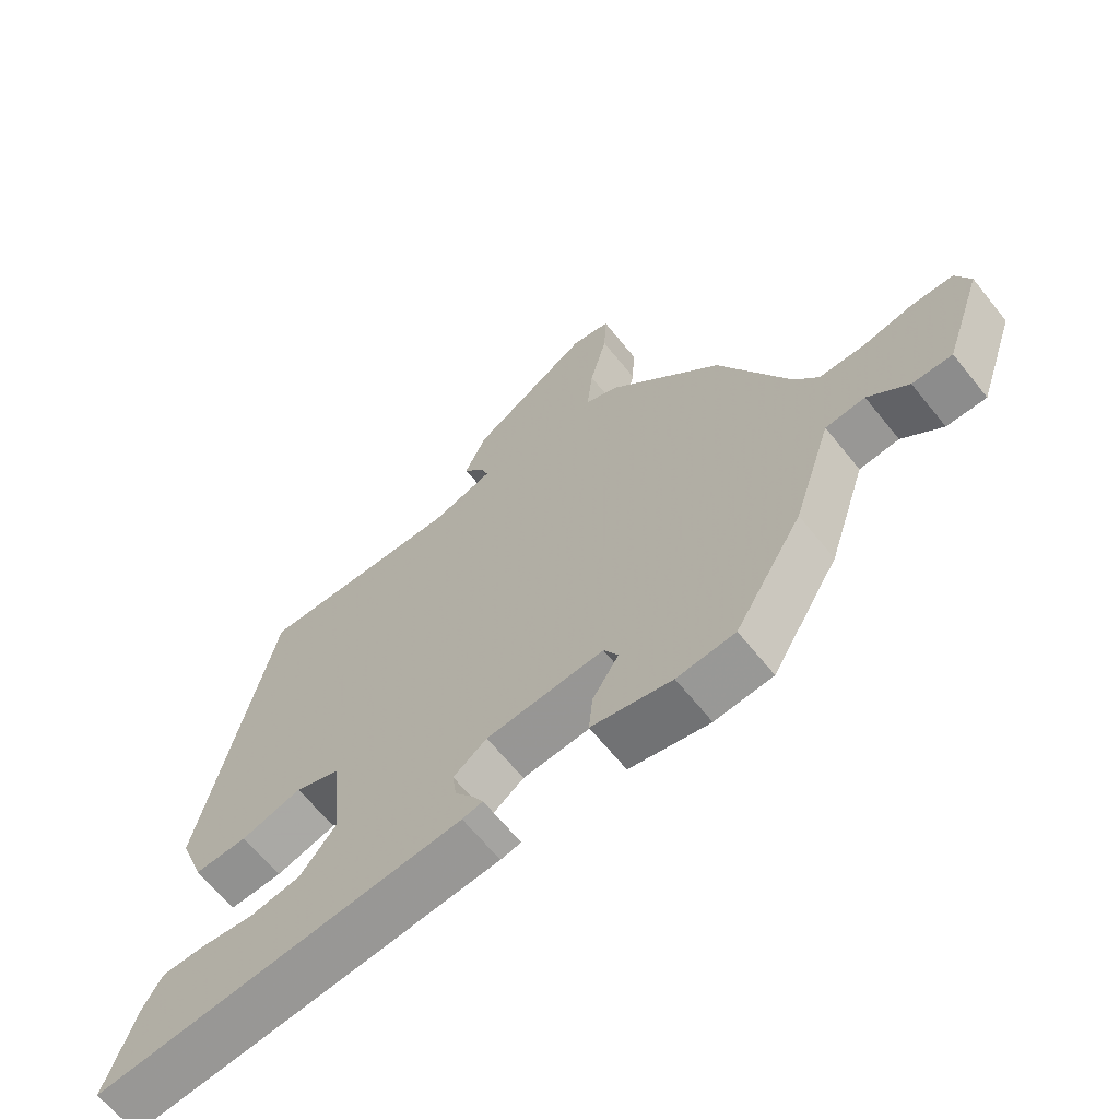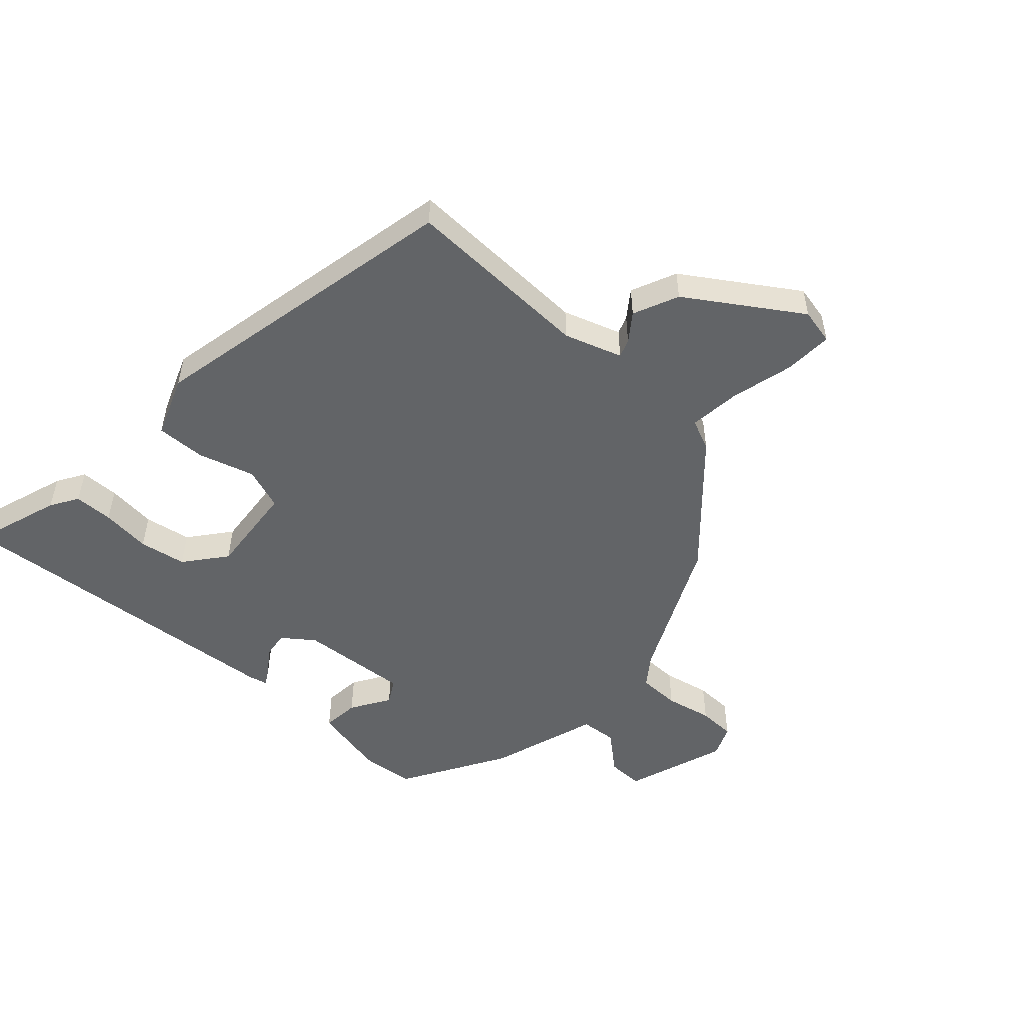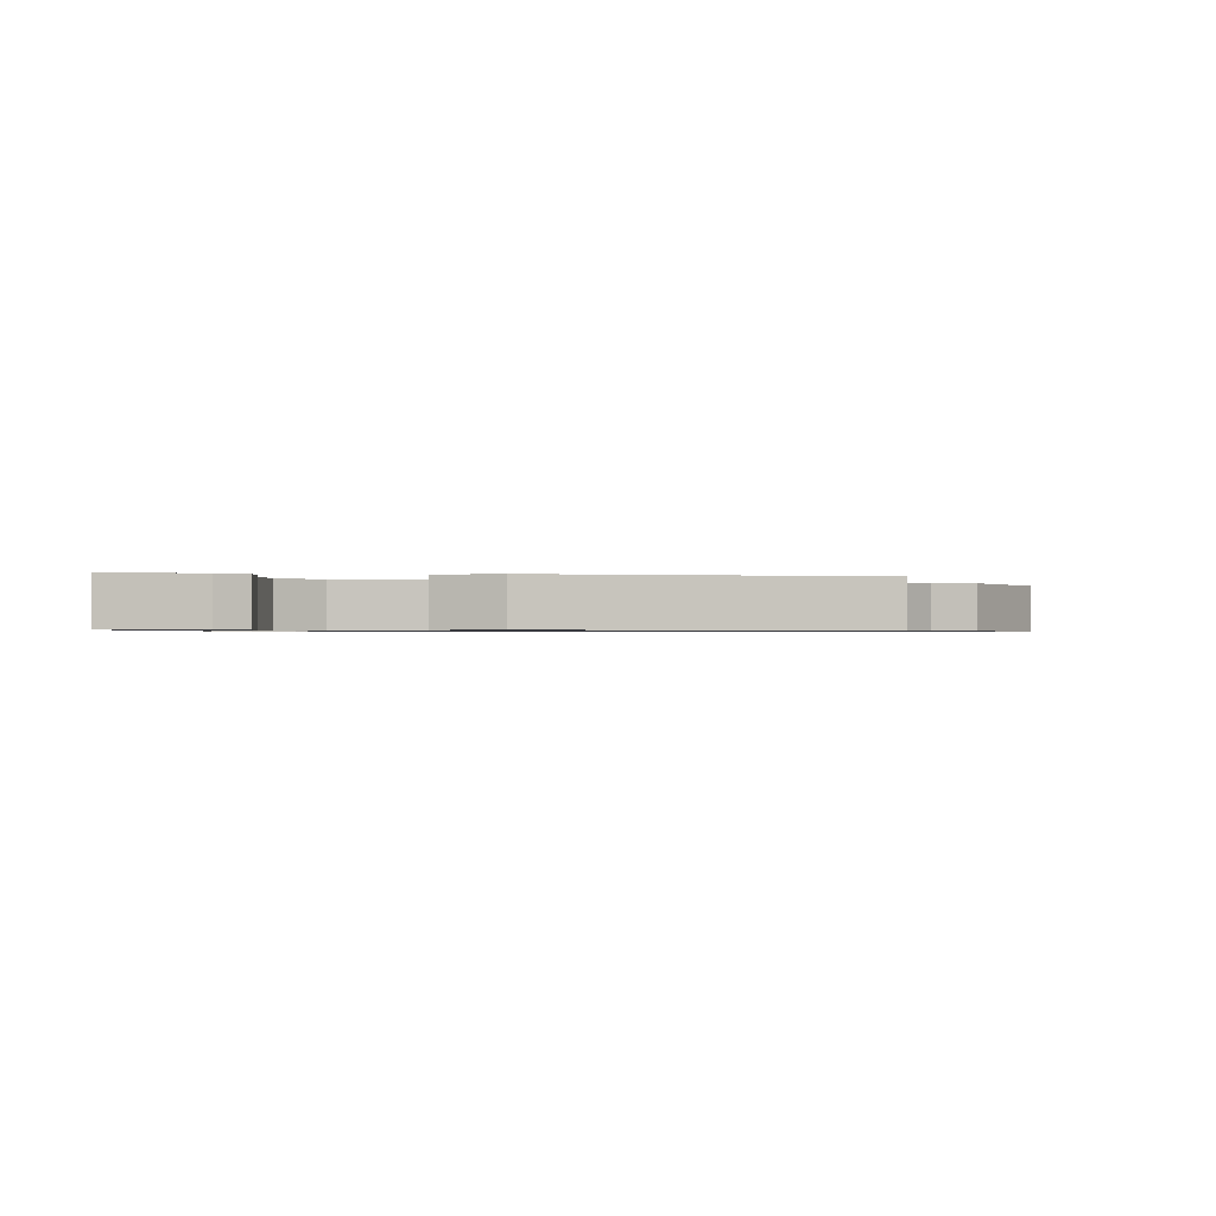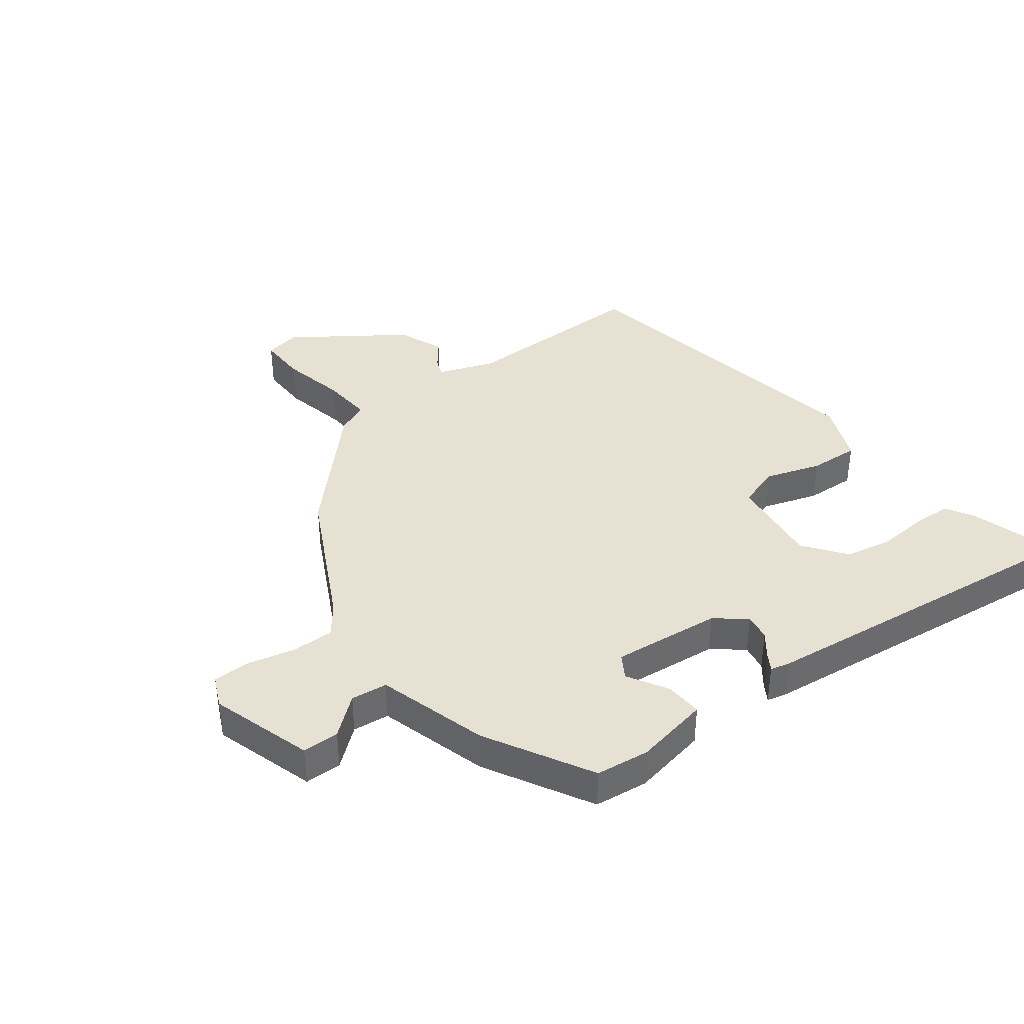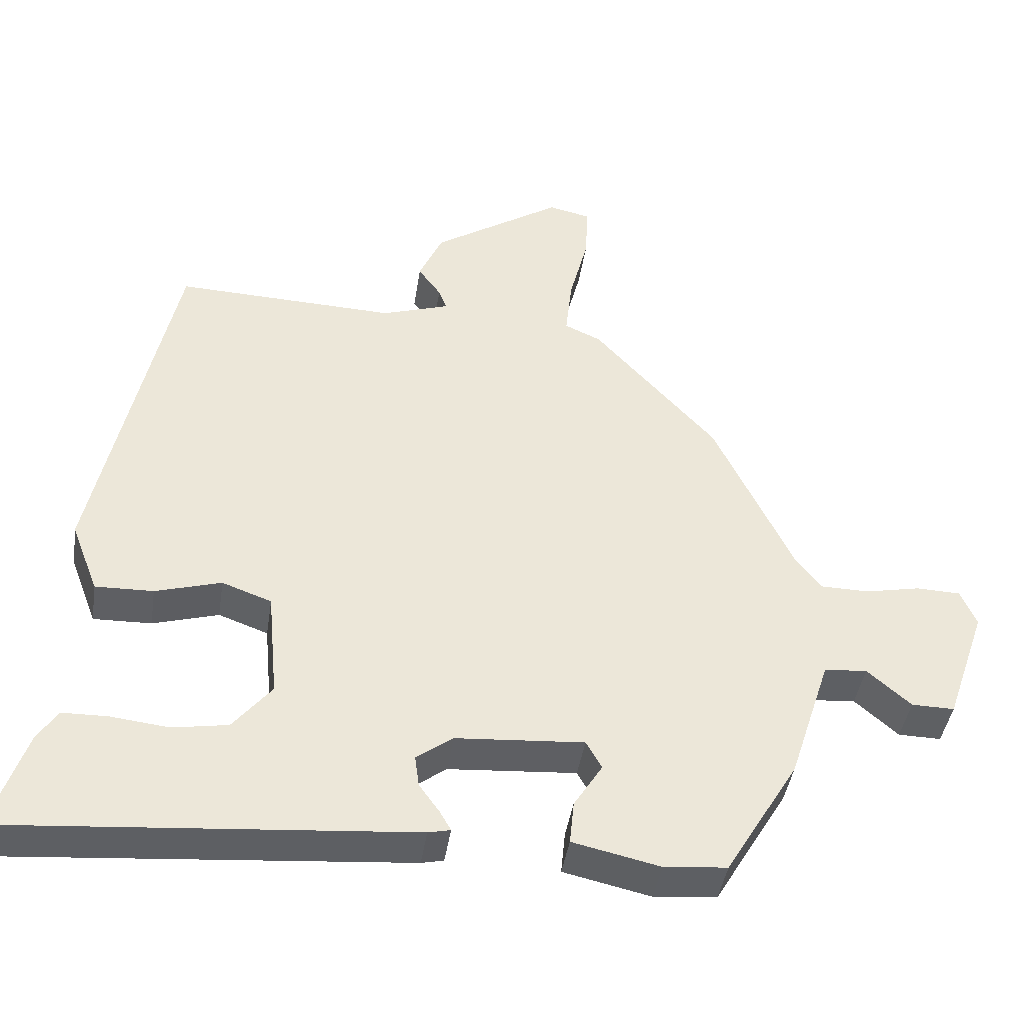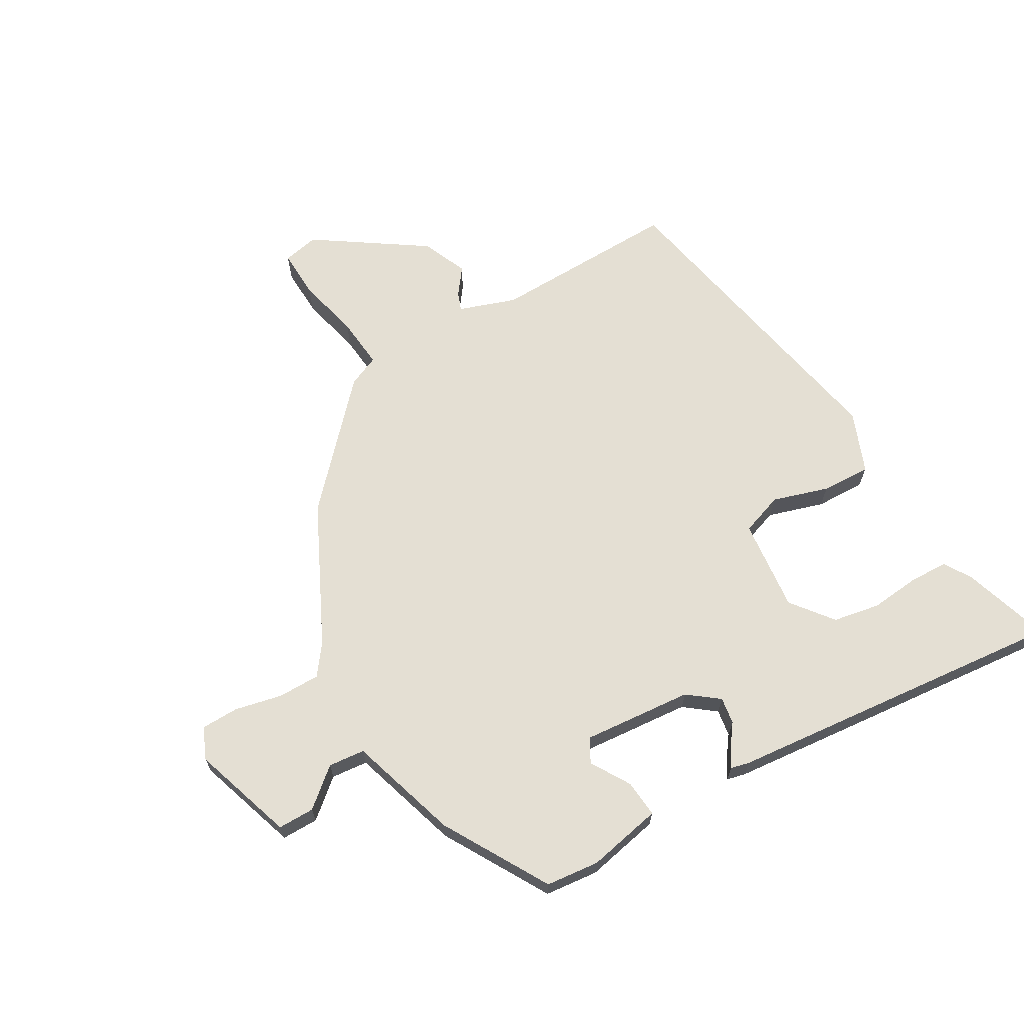
<metadata>
{"format":"obj","ext":"obj","renderer":"f3d","projection":"perspective","resolution":1024,"background":"white","views":[{"elev":-64.9,"azim":38.8,"up":"+Z"},{"elev":-51.1,"azim":-42.2,"up":"+Y"},{"elev":-0.7,"azim":-92.2,"up":"+Y"},{"elev":39.4,"azim":144.6,"up":"+Y"},{"elev":-42.4,"azim":-8.6,"up":"+Z"},{"elev":66.8,"azim":150.7,"up":"+Y"}]}
</metadata>
<code>
v 0.406 0.07 -0.479
v 0.318 0.07 -0.487
v 0.196 0.07 -0.46
v 0.202 0.07 -0.399
v 0.242 0.07 -0.335
v 0.22 0.07 -0.296
v 0.041 0.07 -0.309
v -0.01 0.07 -0.347
v -0.004 0.07 -0.391
v 0.024 0.07 -0.43
v 0.04 0.07 -0.458
v 0.009 0.07 -0.465
v -0.554 0.07 -0.512
v -0.507 0.07 -0.371
v -0.479 0.07 -0.326
v -0.415 0.07 -0.325
v -0.334 0.07 -0.334
v -0.257 0.07 -0.321
v -0.203 0.07 -0.254
v -0.217 0.07 -0.102
v -0.286 0.07 -0.077
v -0.378 0.07 -0.104
v -0.459 0.07 -0.106
v -0.497 0.07 -0.006
v -0.388 0.07 0.513
v -0.079 0.07 0.502
v 0.015 0.07 0.533
v 0.004 0.07 0.563
v -0.028 0.07 0.607
v 0.005 0.07 0.681
v 0.186 0.07 0.799
v 0.245 0.07 0.786
v 0.241 0.07 0.706
v 0.215 0.07 0.603
v 0.206 0.07 0.519
v 0.257 0.07 0.496
v 0.429 0.07 0.306
v 0.538 0.07 0.076
v 0.574 0.07 0.027
v 0.643 0.07 0.026
v 0.72 0.07 0.042
v 0.782 0.07 0.04
v 0.804 0.07 -0.012
v 0.747 0.07 -0.178
v 0.687 0.07 -0.177
v 0.626 0.07 -0.124
v 0.566 0.07 -0.129
v 0.508 0.07 -0.308
v 0.406 0 -0.479
v 0.318 0 -0.487
v 0.196 0 -0.46
v 0.202 0 -0.399
v 0.242 0 -0.335
v 0.22 0 -0.296
v 0.041 0 -0.309
v -0.01 0 -0.347
v -0.004 0 -0.391
v 0.024 0 -0.43
v 0.04 0 -0.458
v 0.009 0 -0.465
v -0.554 0 -0.512
v -0.507 0 -0.371
v -0.479 0 -0.326
v -0.415 0 -0.325
v -0.334 0 -0.334
v -0.257 0 -0.321
v -0.203 0 -0.254
v -0.217 0 -0.102
v -0.286 0 -0.077
v -0.378 0 -0.104
v -0.459 0 -0.106
v -0.497 0 -0.006
v -0.388 0 0.513
v -0.079 0 0.502
v 0.015 0 0.533
v 0.004 0 0.563
v -0.028 0 0.607
v 0.005 0 0.681
v 0.186 0 0.799
v 0.245 0 0.786
v 0.241 0 0.706
v 0.215 0 0.603
v 0.206 0 0.519
v 0.257 0 0.496
v 0.429 0 0.306
v 0.538 0 0.076
v 0.574 0 0.027
v 0.643 0 0.026
v 0.72 0 0.042
v 0.782 0 0.04
v 0.804 0 -0.012
v 0.747 0 -0.178
v 0.687 0 -0.177
v 0.626 0 -0.124
v 0.566 0 -0.129
v 0.508 0 -0.308
f 3 4 5
f 2 3 5
f 1 2 5
f 48 1 5
f 47 48 5
f 44 45 46
f 43 44 46
f 42 43 46
f 41 42 46
f 40 41 46
f 39 40 46 47
f 47 5 6
f 39 47 6
f 38 39 6
f 38 6 7
f 37 38 7
f 36 37 7
f 35 36 7
f 32 33 34
f 31 32 34
f 30 31 34
f 29 30 34
f 28 29 34
f 27 28 34 35
f 35 7 8
f 27 35 8
f 26 27 8
f 24 25 26
f 23 24 26
f 22 23 26
f 21 22 26
f 20 21 26
f 19 20 26 8
f 15 16 17
f 14 15 17
f 13 14 17
f 12 13 17
f 11 12 17
f 10 11 17
f 9 10 17
f 9 17 18
f 8 9 18 19
f 53 52 51
f 53 51 50
f 53 50 49
f 53 49 96
f 53 96 95
f 94 93 92
f 94 92 91
f 94 91 90
f 94 90 89
f 94 89 88
f 95 94 88 87
f 54 53 95
f 54 95 87
f 54 87 86
f 55 54 86
f 55 86 85
f 55 85 84
f 55 84 83
f 82 81 80
f 82 80 79
f 82 79 78
f 82 78 77
f 82 77 76
f 83 82 76 75
f 56 55 83
f 56 83 75
f 56 75 74
f 74 73 72
f 74 72 71
f 74 71 70
f 74 70 69
f 74 69 68
f 56 74 68 67
f 65 64 63
f 65 63 62
f 65 62 61
f 65 61 60
f 65 60 59
f 65 59 58
f 65 58 57
f 66 65 57
f 67 66 57 56
f 1 49 50 2
f 2 50 51 3
f 3 51 52 4
f 4 52 53 5
f 5 53 54 6
f 6 54 55 7
f 7 55 56 8
f 8 56 57 9
f 9 57 58 10
f 10 58 59 11
f 11 59 60 12
f 12 60 61 13
f 13 61 62 14
f 14 62 63 15
f 15 63 64 16
f 16 64 65 17
f 17 65 66 18
f 18 66 67 19
f 19 67 68 20
f 20 68 69 21
f 21 69 70 22
f 22 70 71 23
f 23 71 72 24
f 24 72 73 25
f 25 73 74 26
f 26 74 75 27
f 27 75 76 28
f 28 76 77 29
f 29 77 78 30
f 30 78 79 31
f 31 79 80 32
f 32 80 81 33
f 33 81 82 34
f 34 82 83 35
f 35 83 84 36
f 36 84 85 37
f 37 85 86 38
f 38 86 87 39
f 39 87 88 40
f 40 88 89 41
f 41 89 90 42
f 42 90 91 43
f 43 91 92 44
f 44 92 93 45
f 45 93 94 46
f 46 94 95 47
f 47 95 96 48
f 48 96 49 1

</code>
